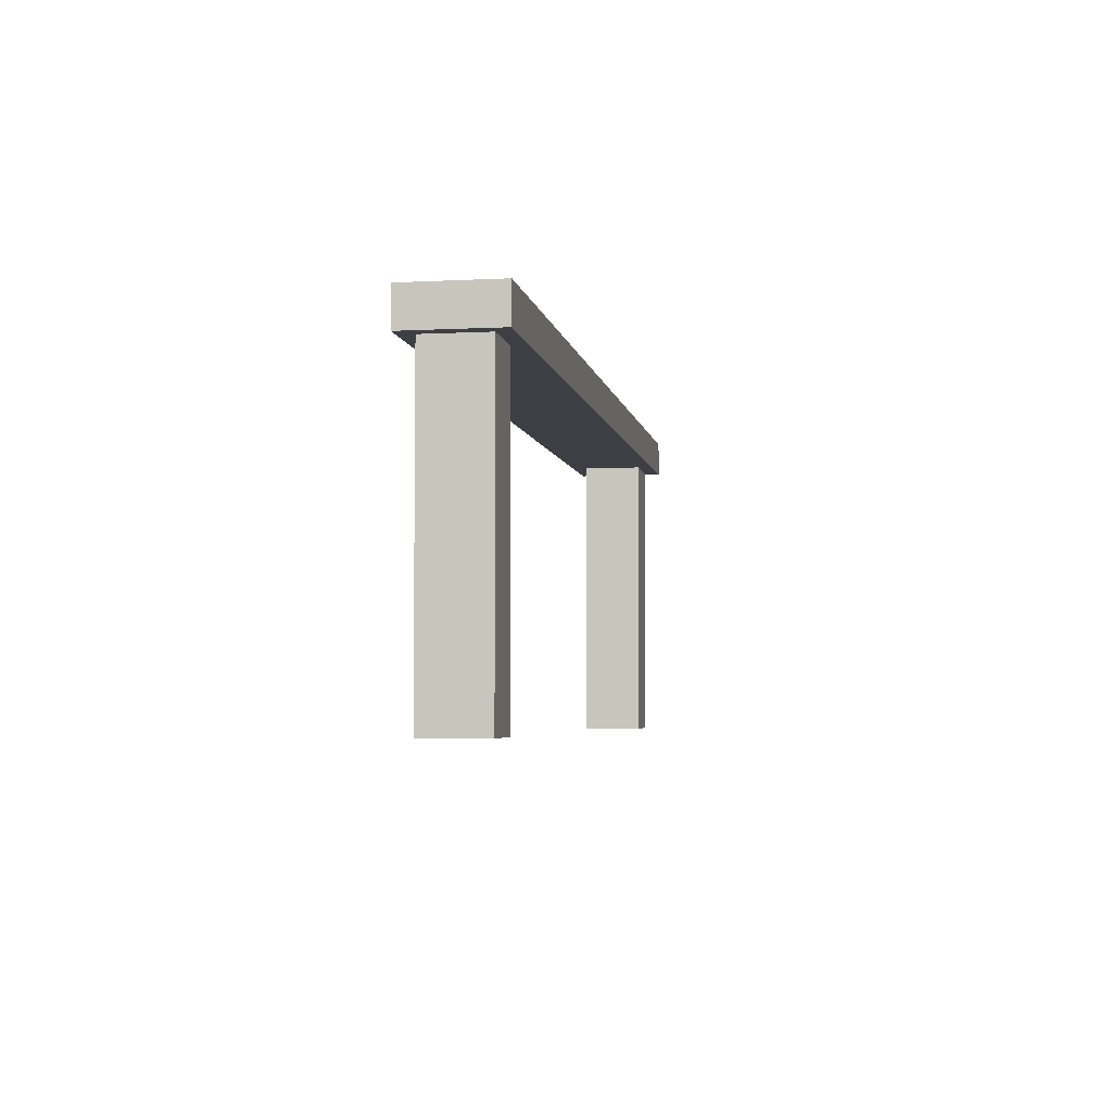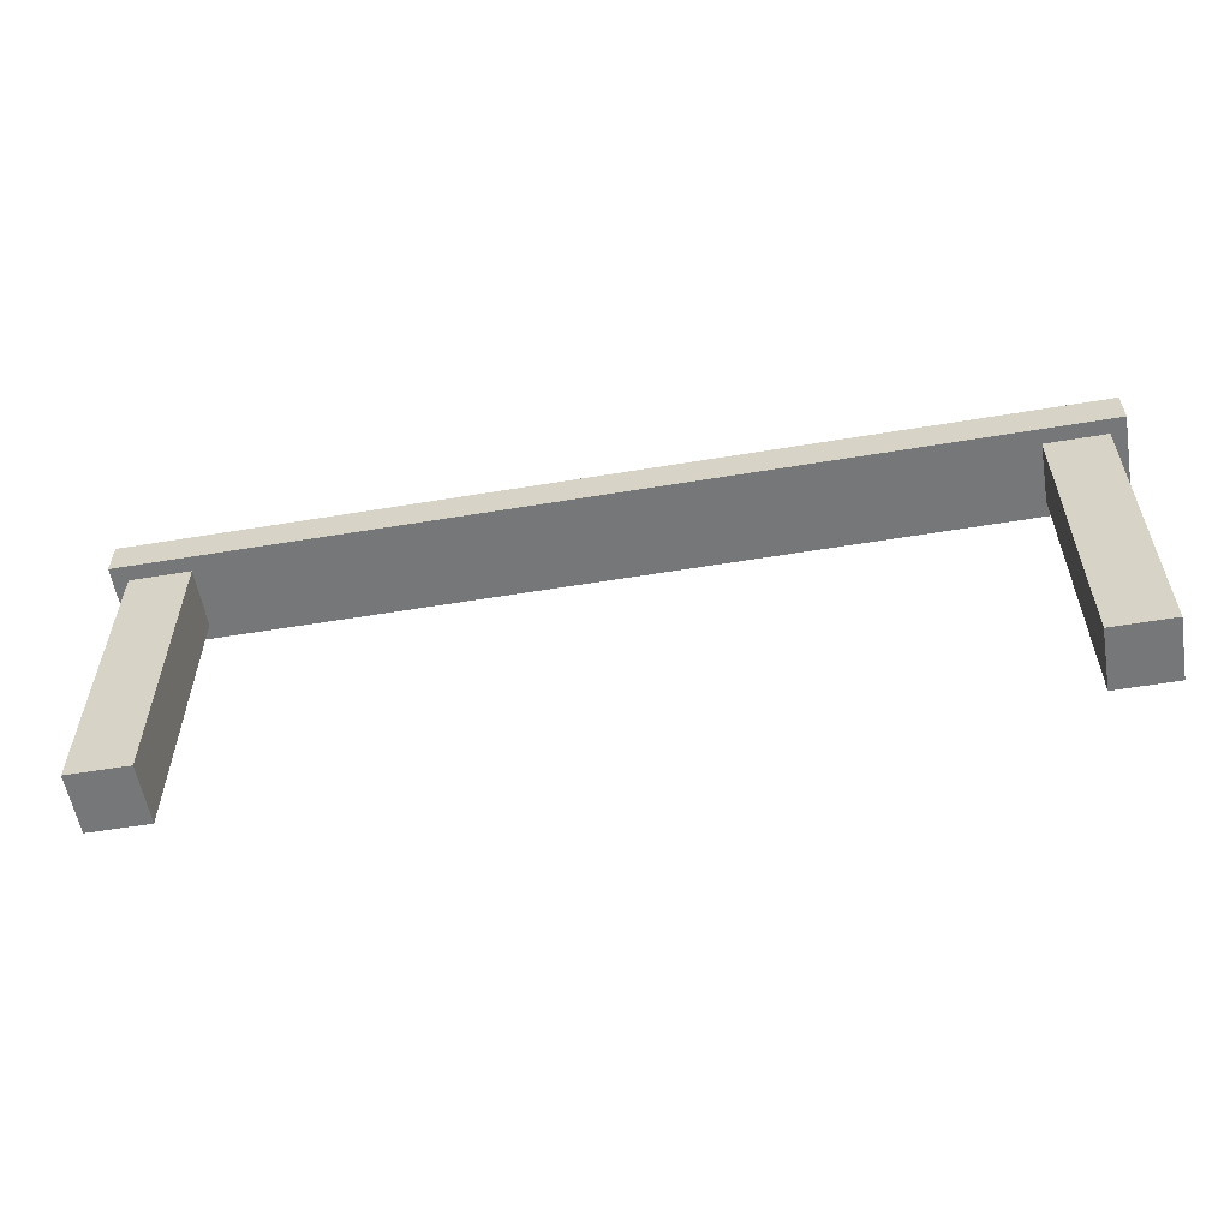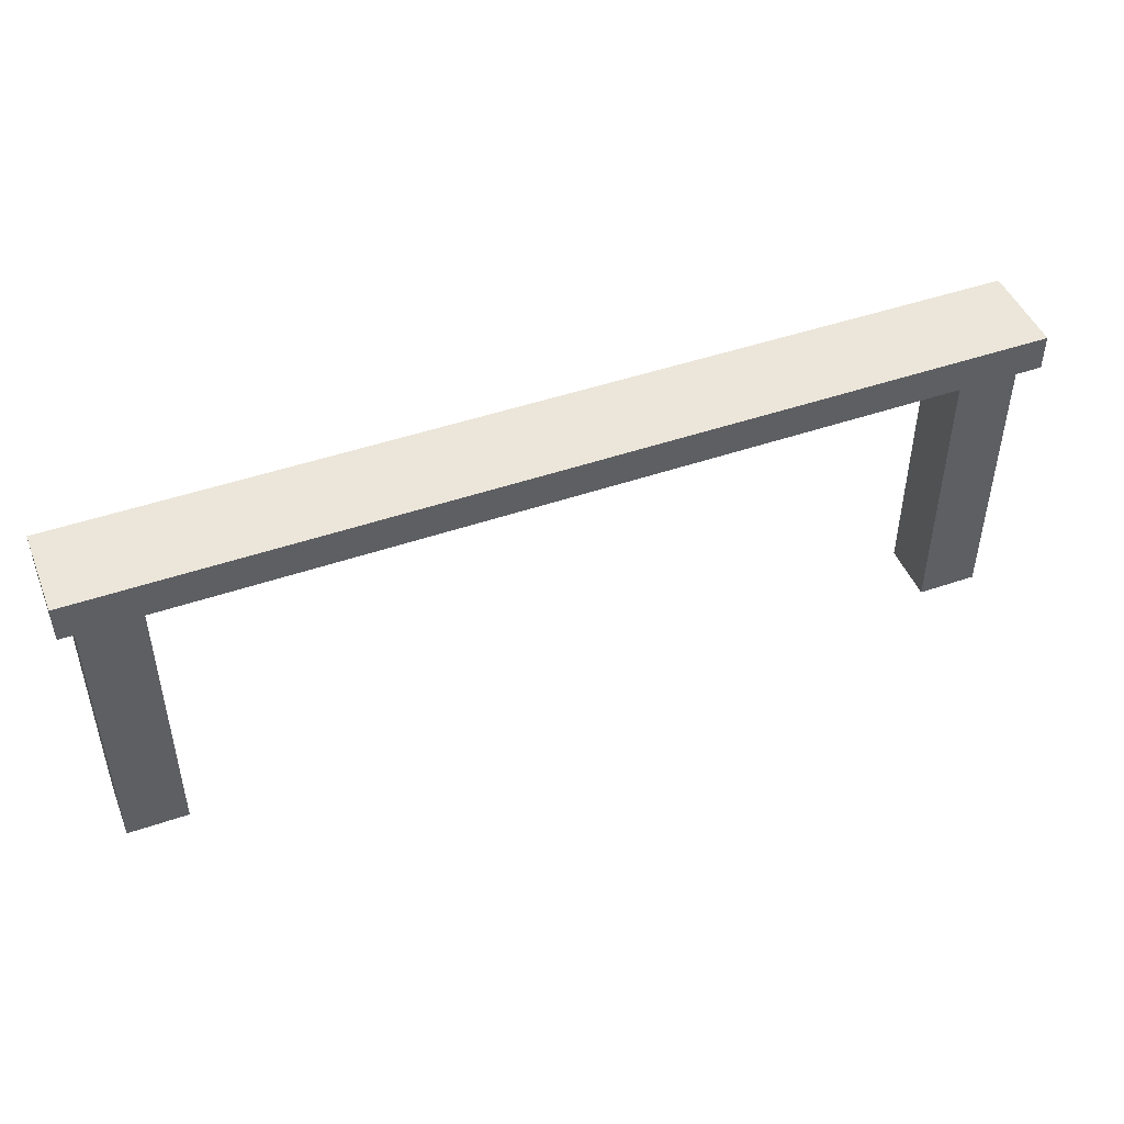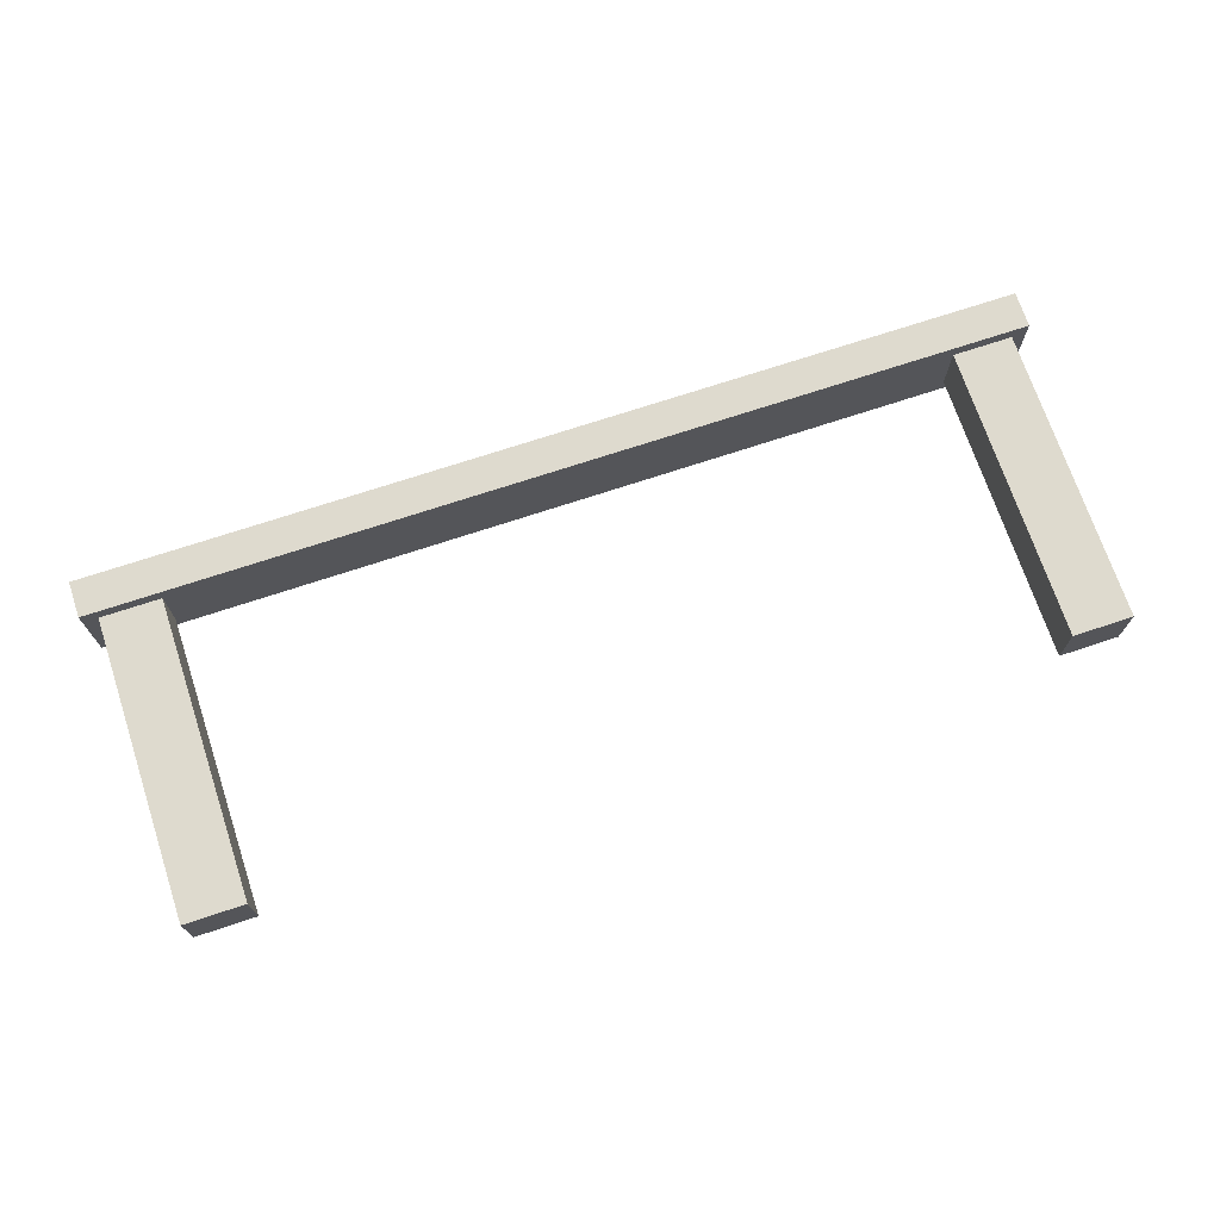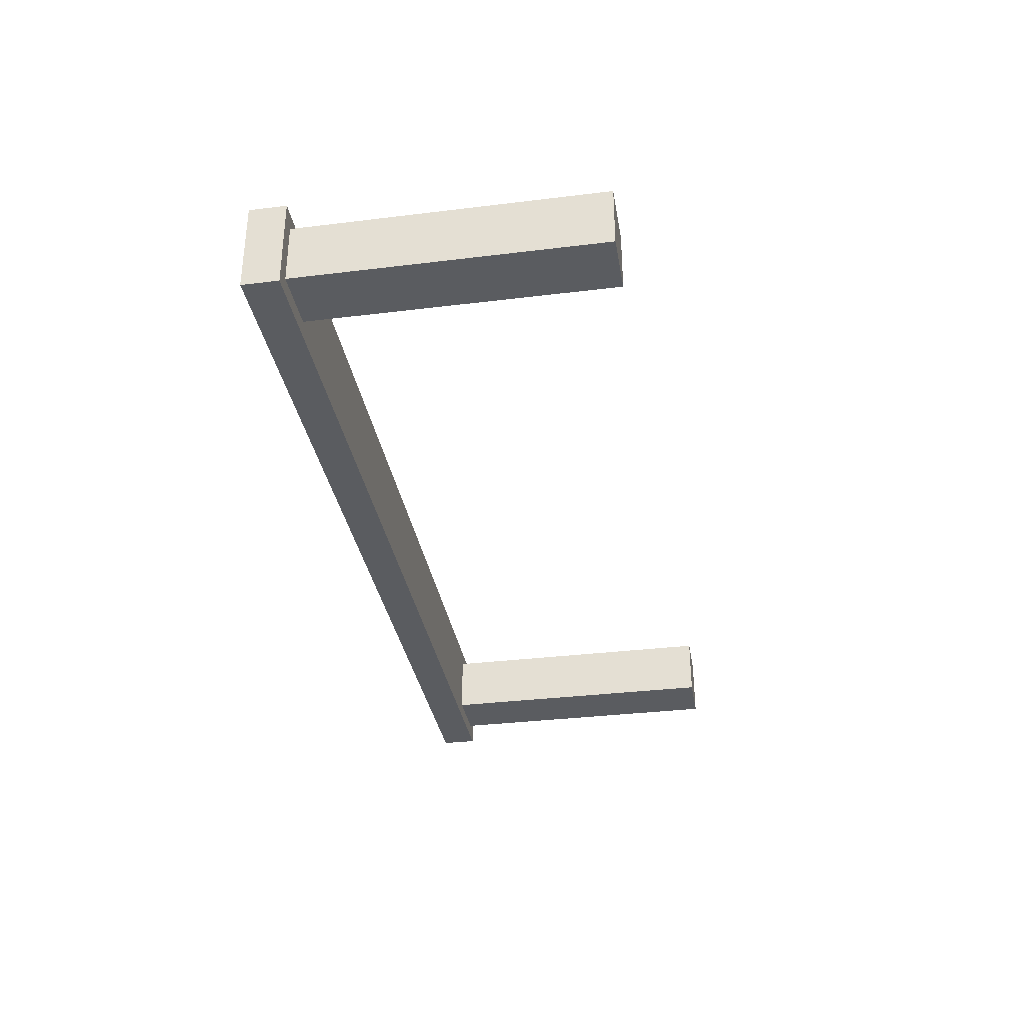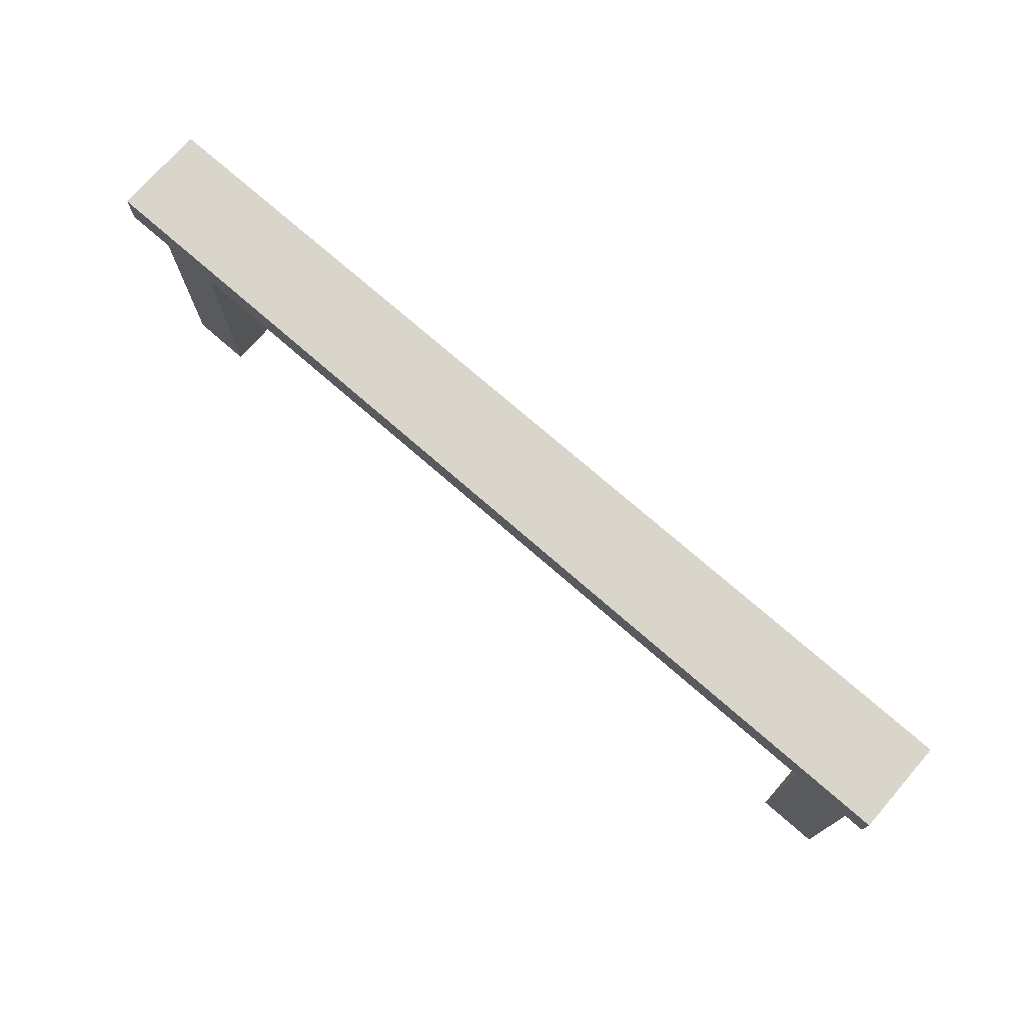
<metadata>
{"format":"obj","ext":"obj","renderer":"f3d","projection":"perspective","resolution":1024,"background":"white","views":[{"elev":-4.4,"azim":99.5,"up":"+Y"},{"elev":-57.1,"azim":-170.2,"up":"+Y"},{"elev":46.7,"azim":-21.4,"up":"+Y"},{"elev":71.3,"azim":-18.4,"up":"+Z"},{"elev":-33.7,"azim":-80.5,"up":"+Z"},{"elev":74.2,"azim":41.1,"up":"+Y"}]}
</metadata>
<code>
o Mesh1_Group1_Model.038
v 0.2013 0 -0.2013
v 0 0 -0
v 0 0 -0.2013
v 0.2013 0 -0
v 0.2013 0.993 0
v 0.2013 0.993 -0.2013
v 0 0.993 -0.2013
v 0 0.993 0
v 3.05 0.993 0.05
v -0.05 0.993 0.05
v -0.05 0.993 -0.2513
v 3.05 0.993 -0.2513
v -0.05 1.113 -0.2513
v 3.05 1.113 -0.2513
v 3.05 1.113 0.05
v -0.05 1.113 0.05
v 3 0.993 0
v 2.799 0.993 0
v 2.799 0.993 -0.2013
v 3 0.993 -0.2013
v 3 0 -0.2013
v 3 0 0
v 2.799 0 0
v 2.799 0 -0.2013
f 1 2 3
f 2 1 4
f 1 5 4
f 5 1 6
f 1 7 6
f 7 1 3
f 2 7 3
f 7 2 8
f 2 5 8
f 5 2 4
f 9 8 5
f 10 8 9
f 8 10 7
f 11 7 10
f 7 11 12
f 13 12 11
f 12 13 14
f 13 15 14
f 15 13 16
f 13 10 16
f 10 13 11
f 9 16 10
f 16 9 15
f 12 15 9
f 15 12 14
f 9 17 12
f 9 18 17
f 9 5 18
f 18 5 19
f 5 12 19
f 6 12 5
f 7 12 6
f 19 12 20
f 20 12 17
f 17 21 20
f 21 17 22
f 17 23 22
f 23 17 18
f 19 23 18
f 23 19 24
f 19 21 24
f 21 19 20
f 21 23 24
f 23 21 22

</code>
